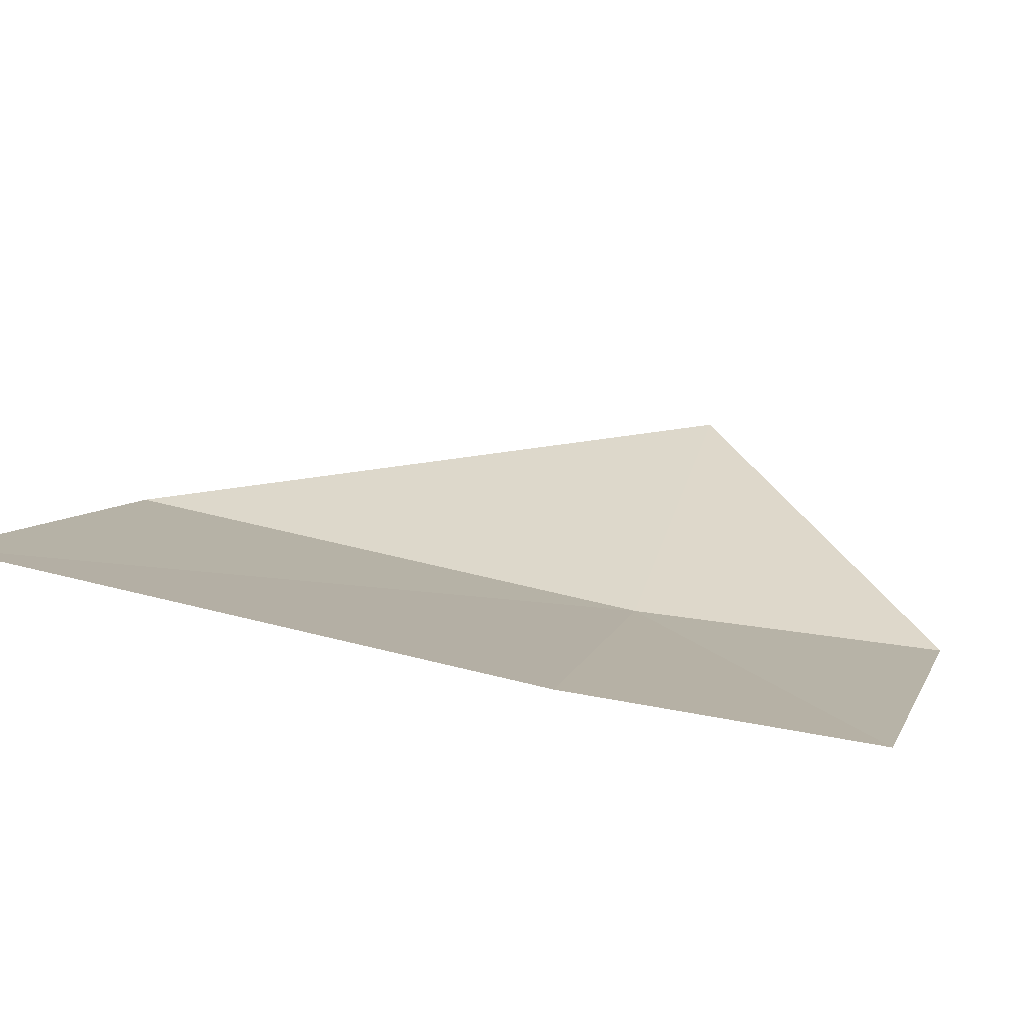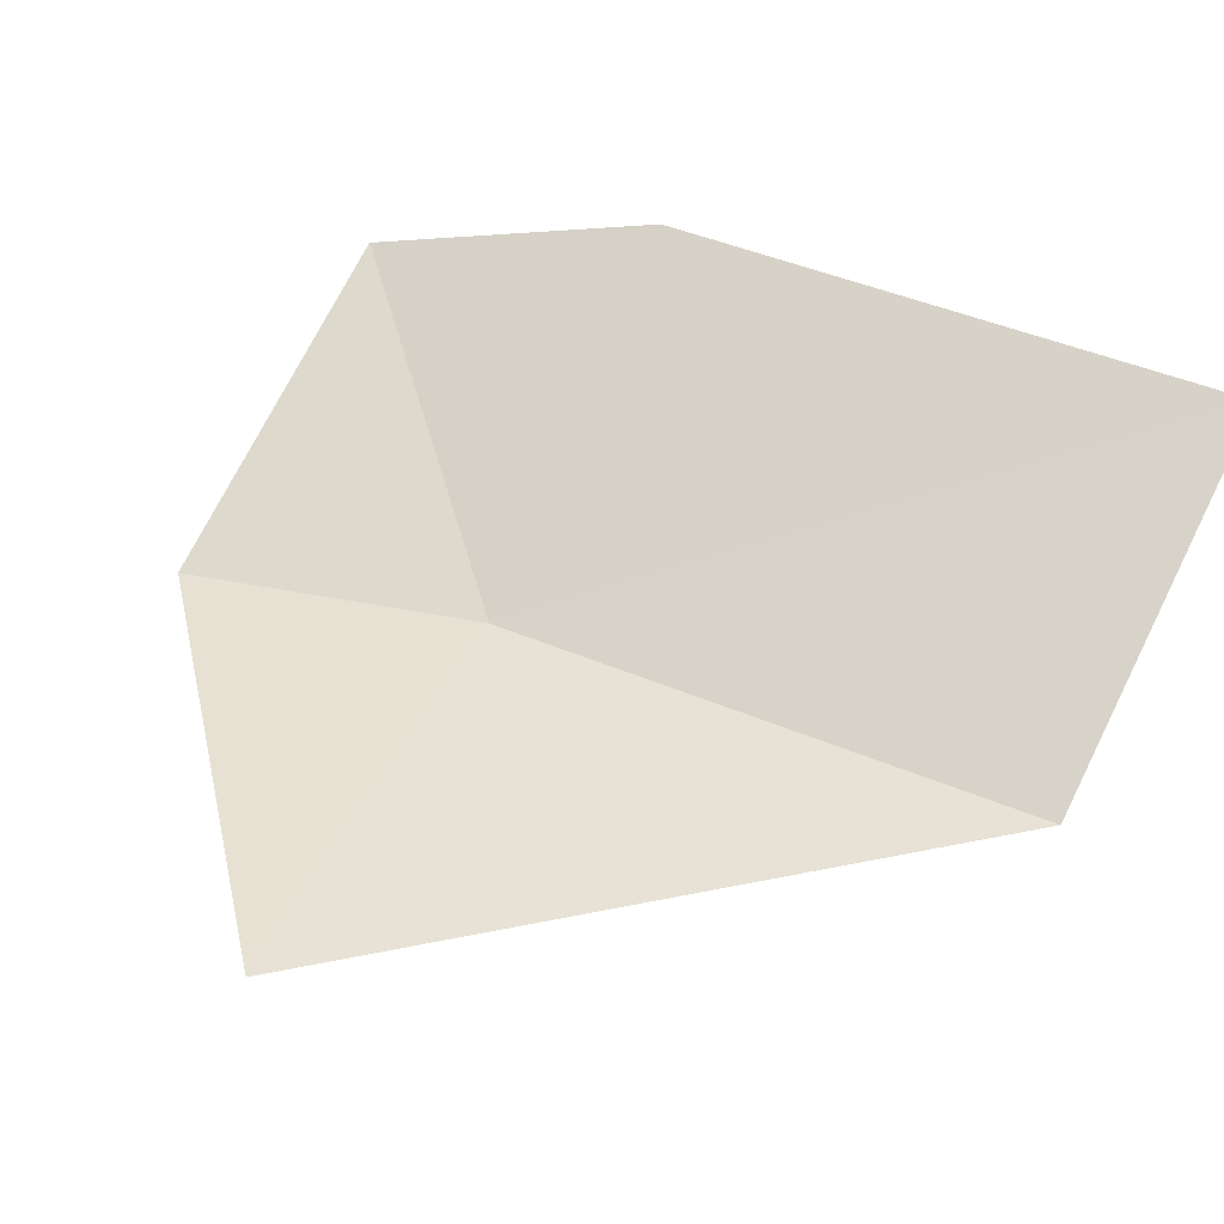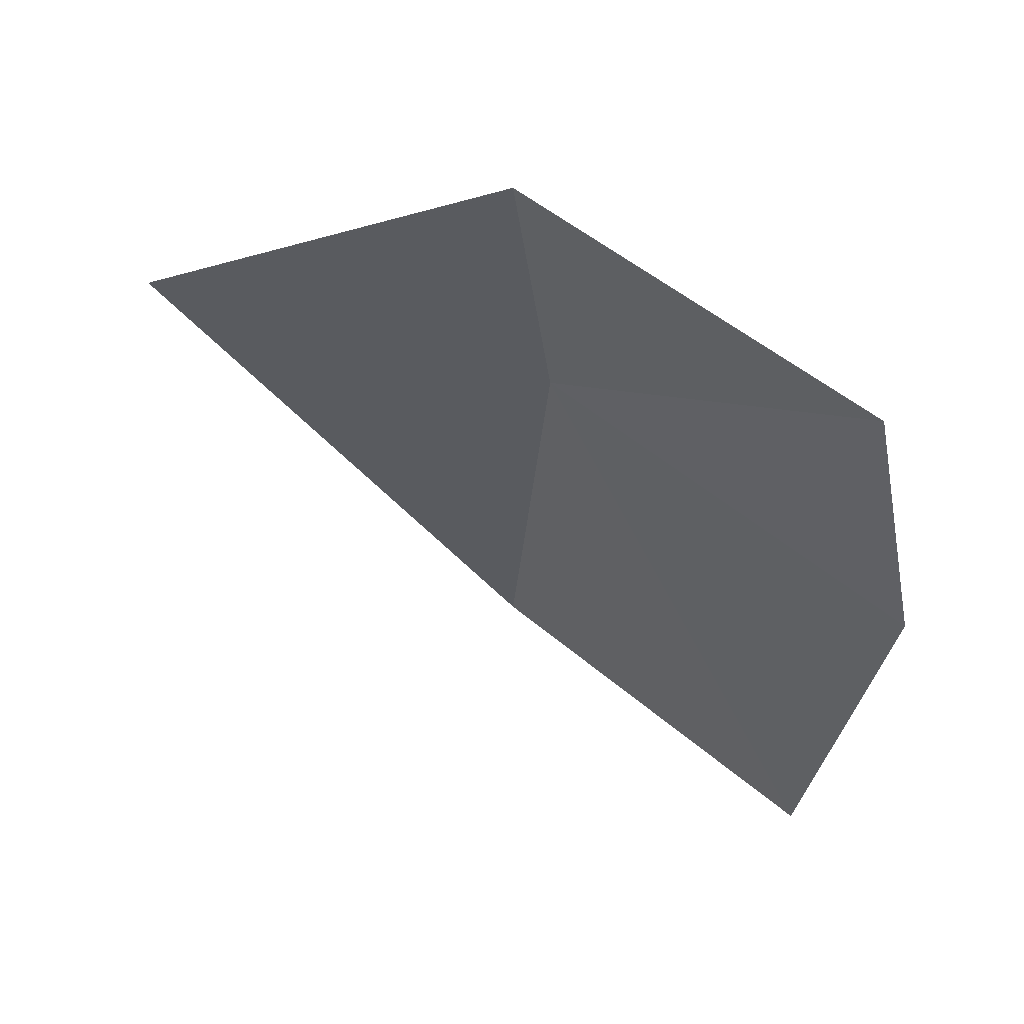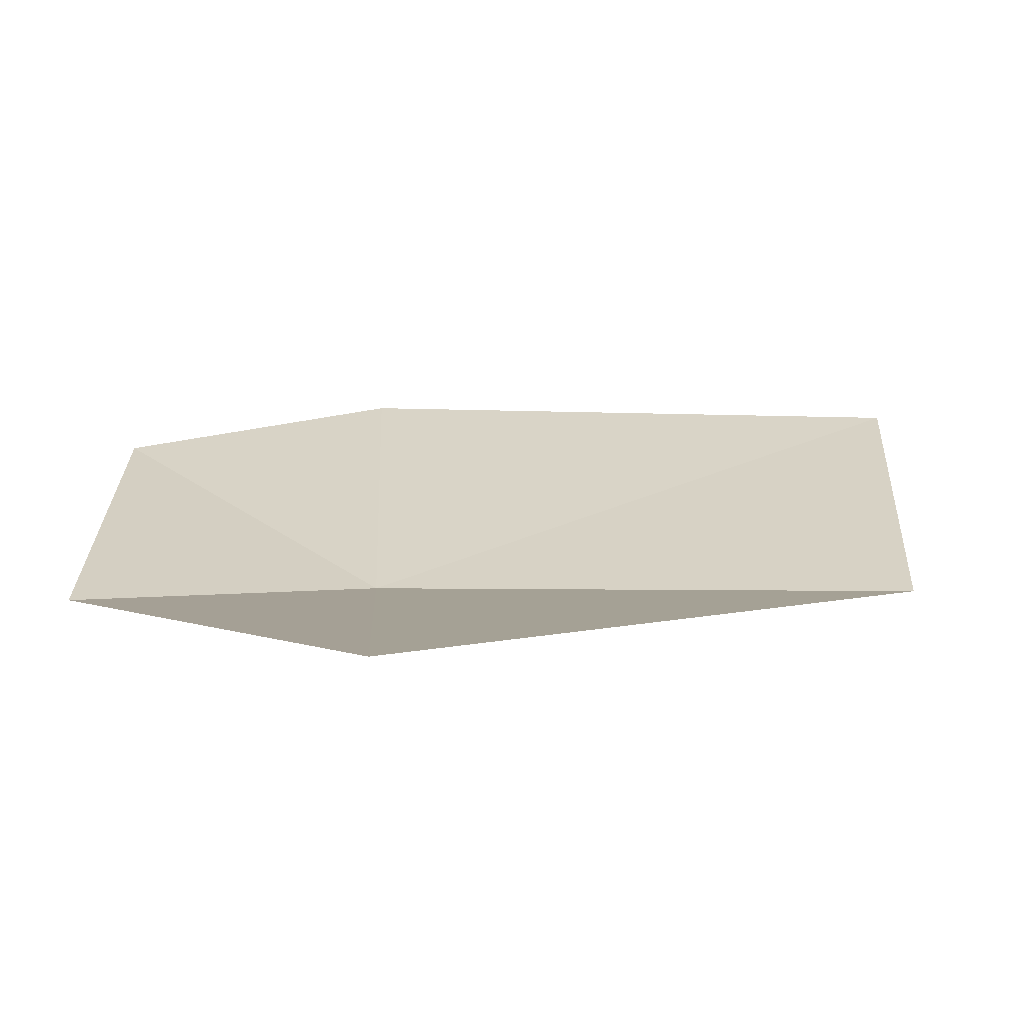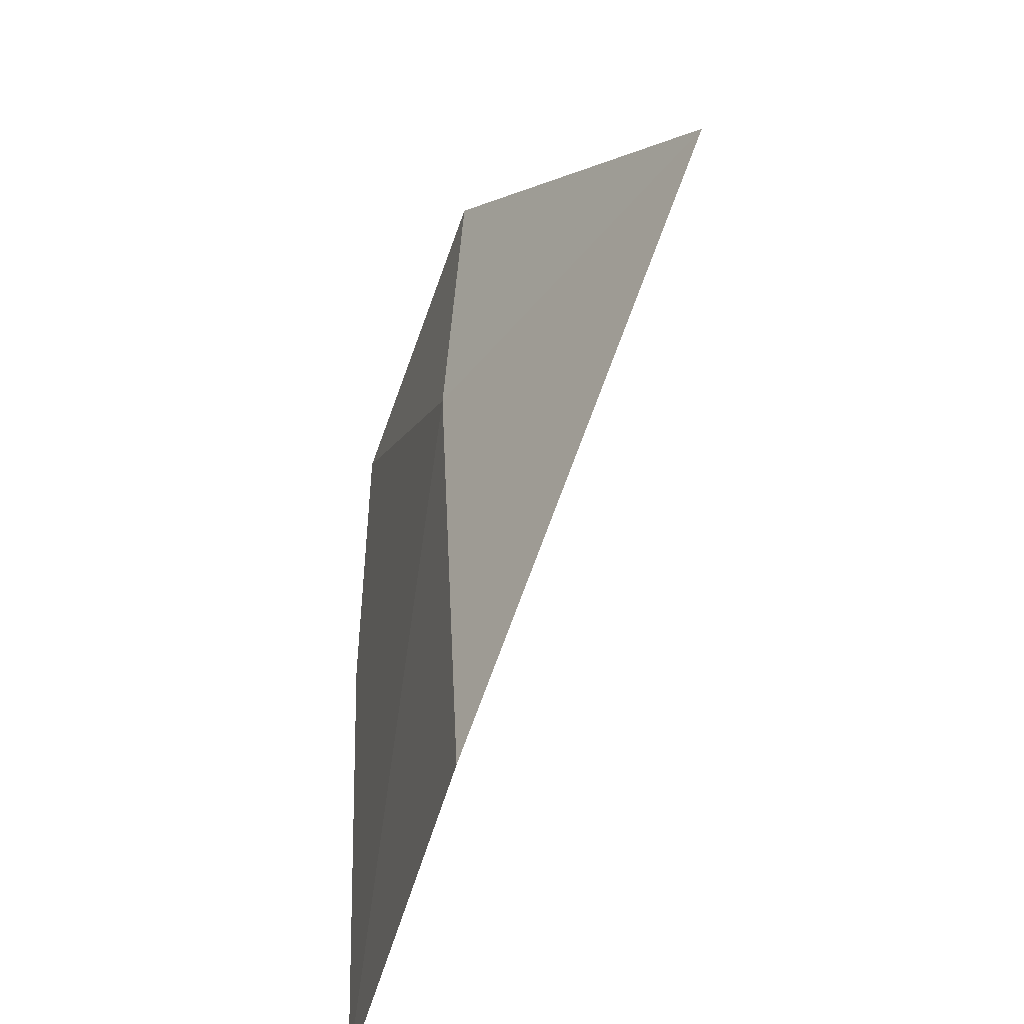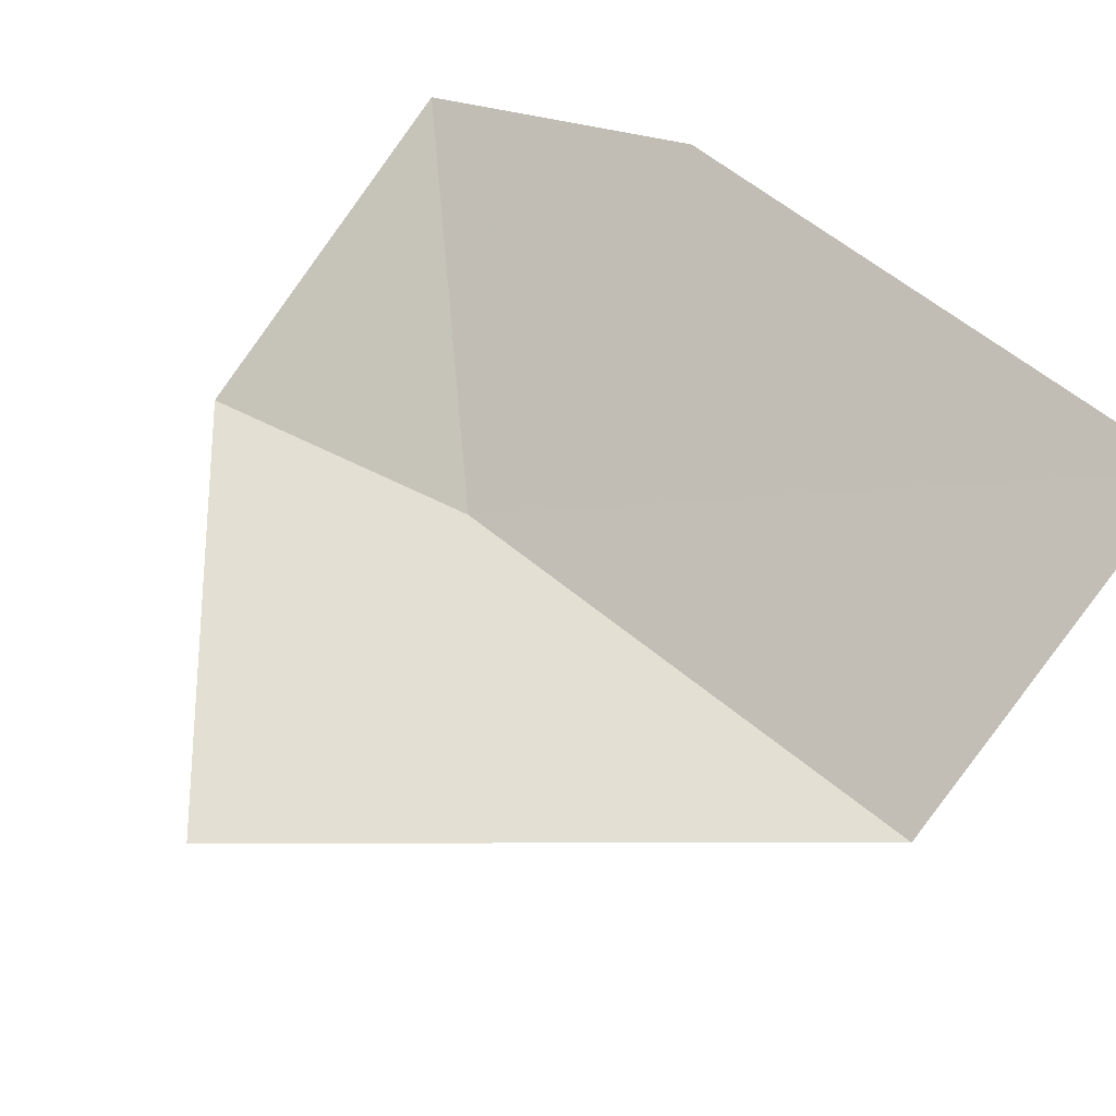
<metadata>
{"format":"obj","ext":"obj","renderer":"f3d","projection":"perspective","resolution":1024,"background":"white","views":[{"elev":41.4,"azim":104.9,"up":"+Z"},{"elev":35.4,"azim":-63.7,"up":"+Z"},{"elev":63.1,"azim":4.8,"up":"+Y"},{"elev":-5.3,"azim":-92.5,"up":"+Z"},{"elev":-48.9,"azim":-138.8,"up":"+Y"},{"elev":53.0,"azim":-51.5,"up":"+Z"}]}
</metadata>
<code>
v 8.383 -1.328 0.07612
v 8 -1.328 8.17e-07
v 8.348 -1.834 0.07263
v 8.667 -1.866 0.2799
v 8.707 -1.328 0.2929
v 8.347 -1.044 0.06223
v 8.651 -1.066 0.2406
f 1 4 3
f 1 5 4
f 1 2 6
f 1 6 7
f 1 7 5
f 1 3 2

</code>
